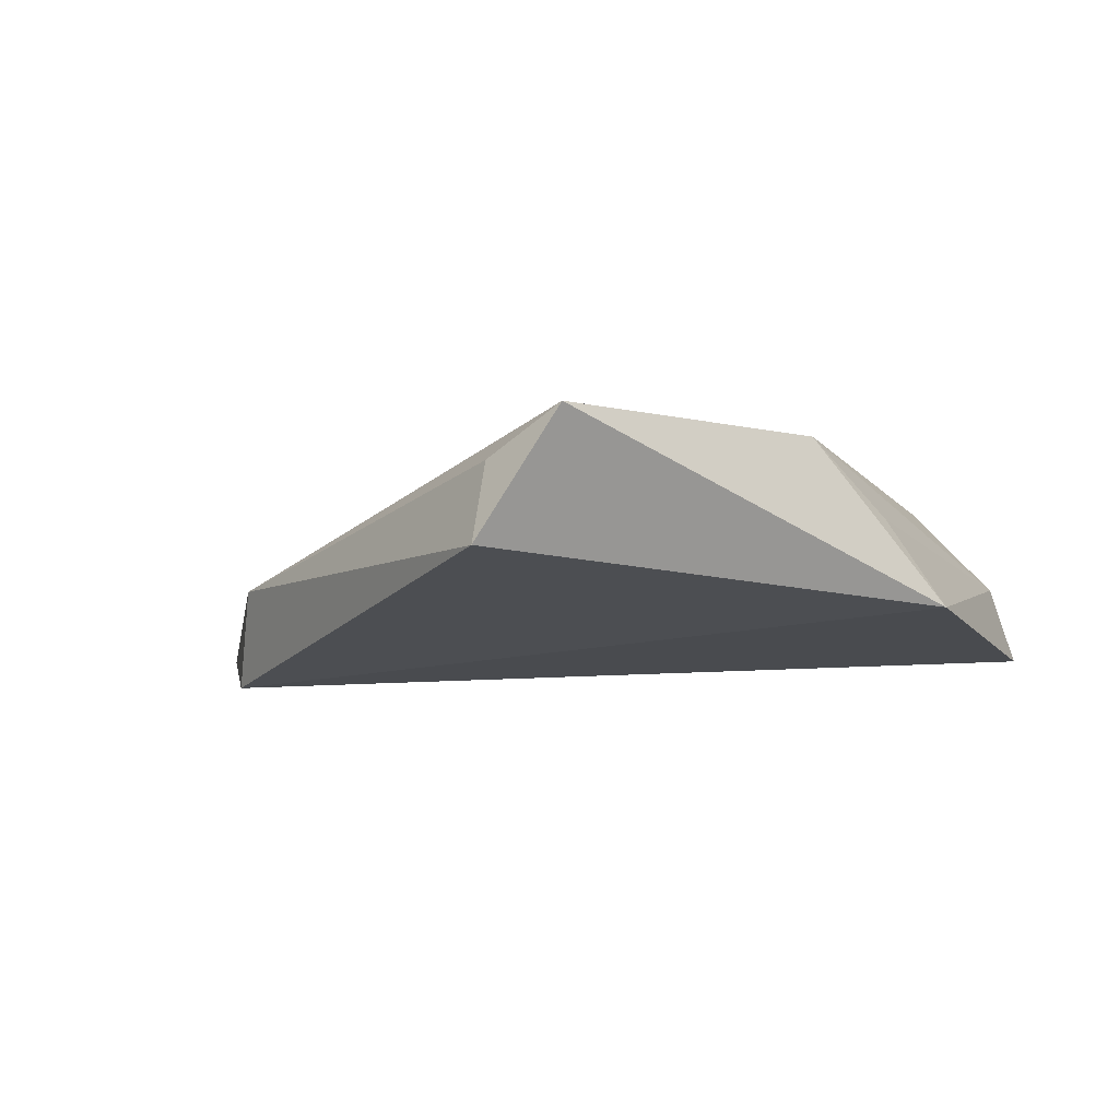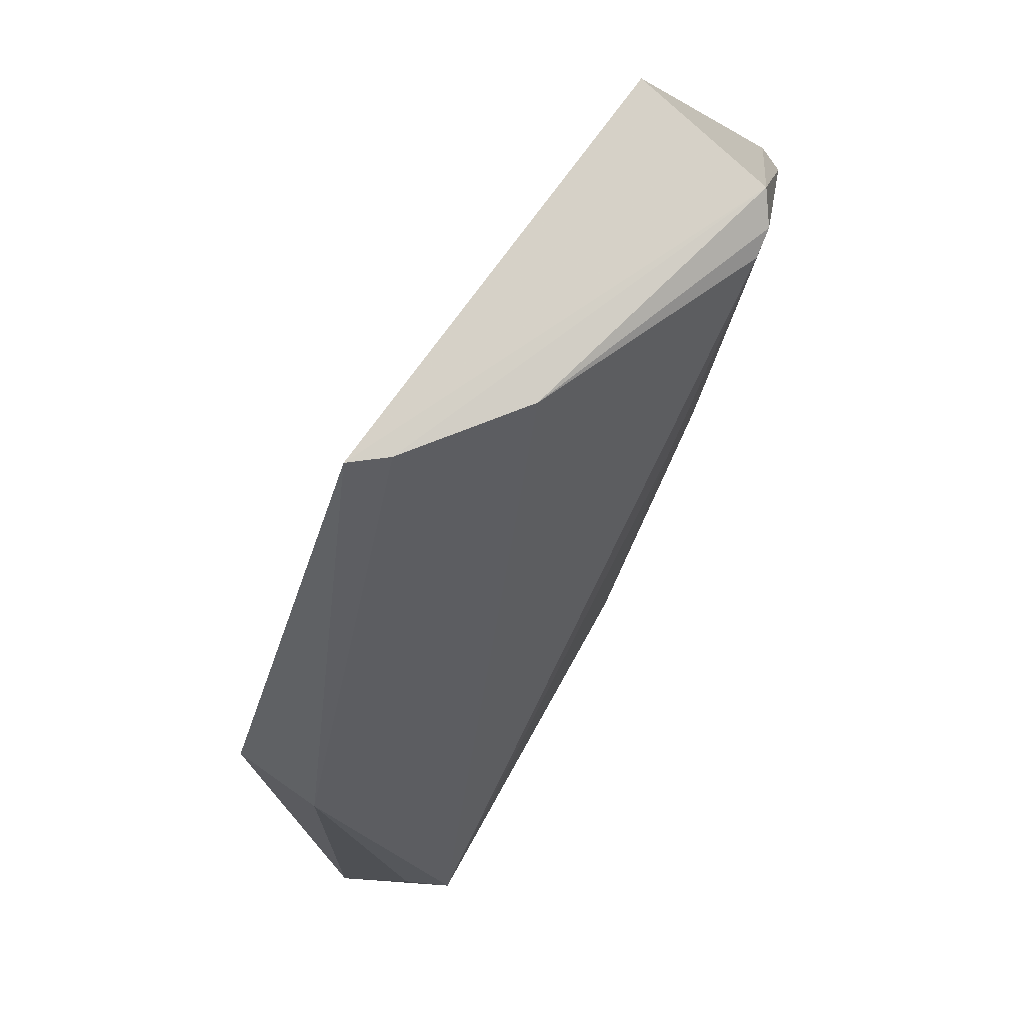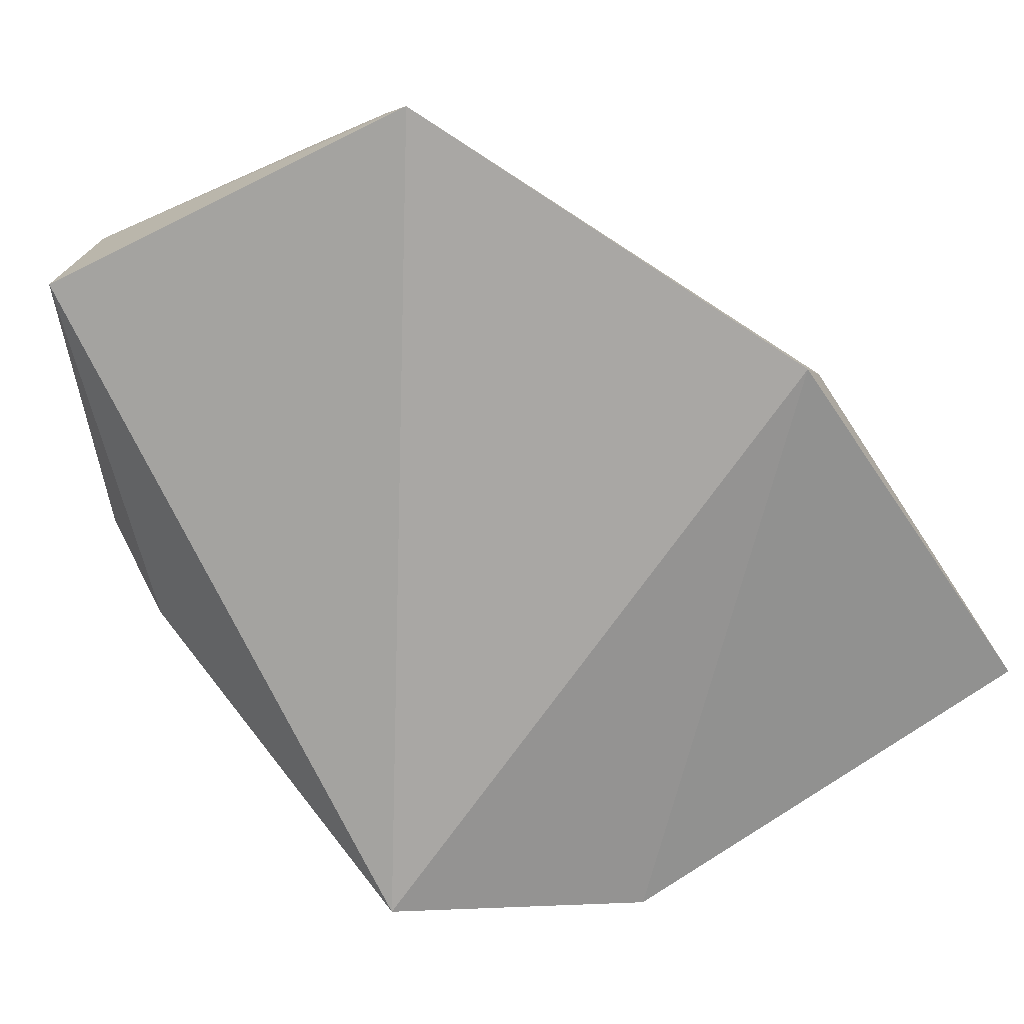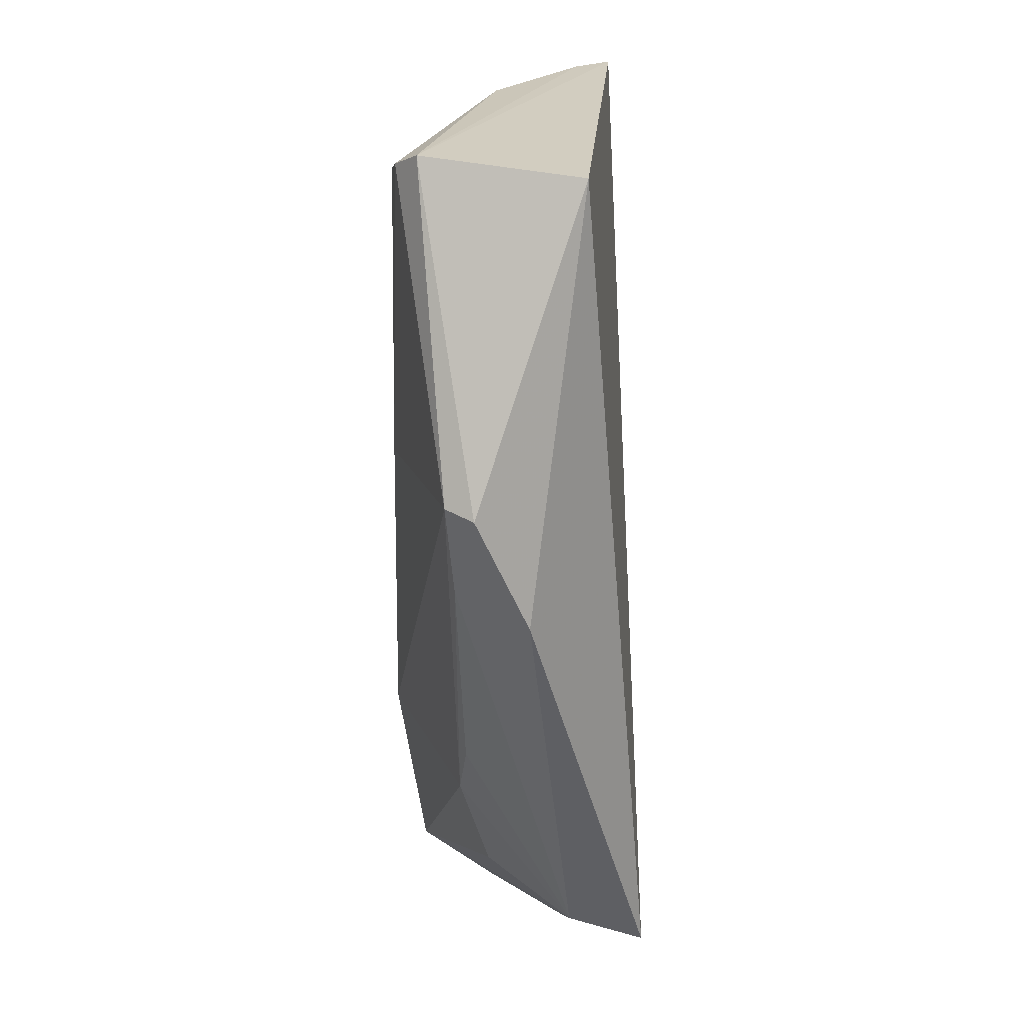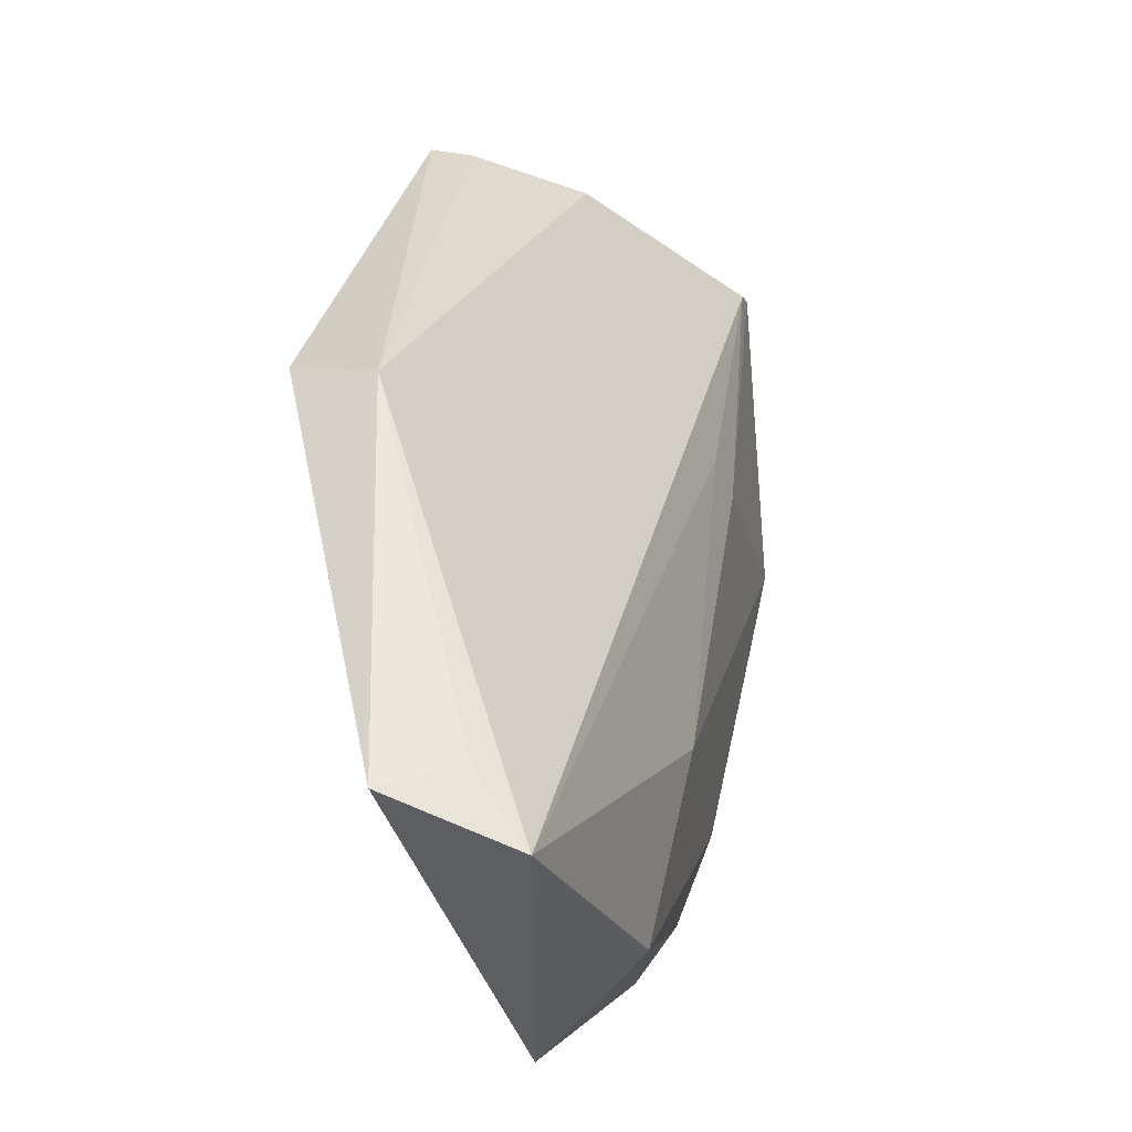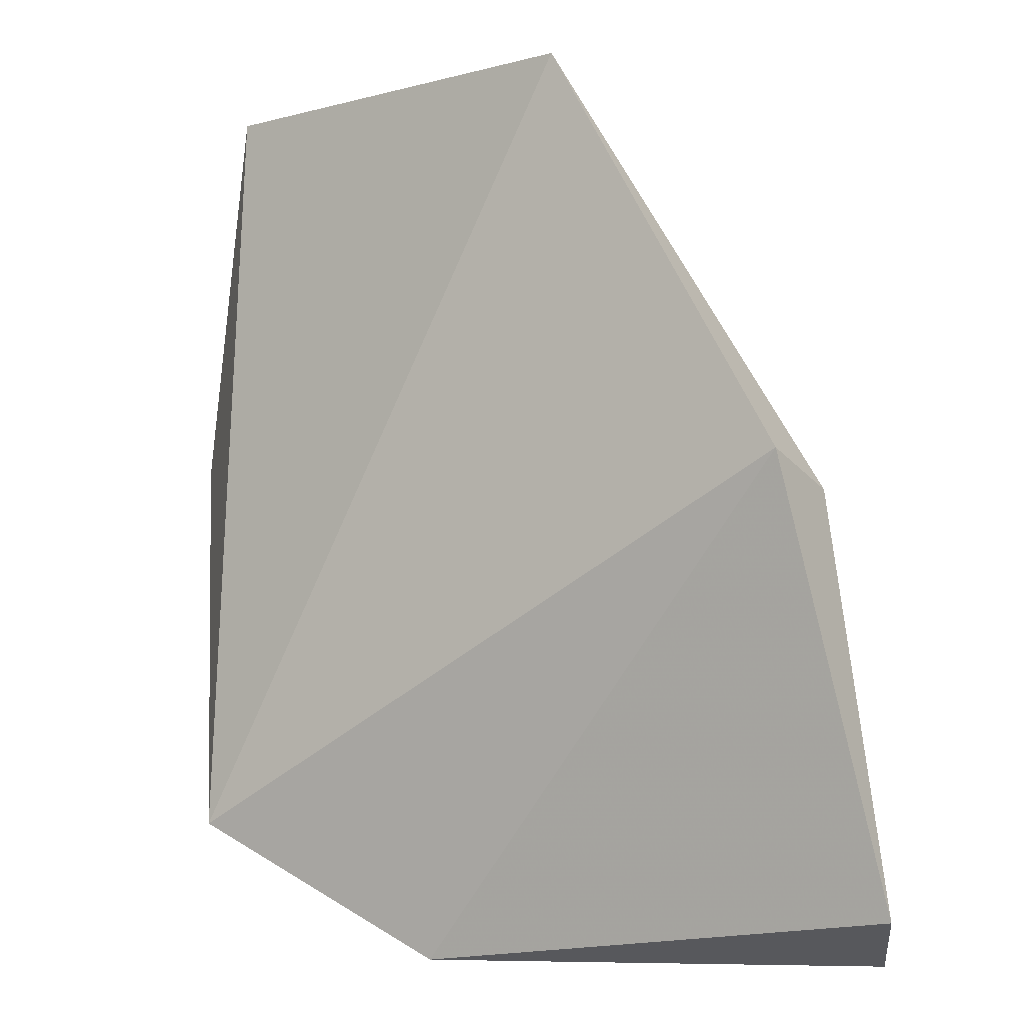
<metadata>
{"format":"obj","ext":"obj","renderer":"f3d","projection":"perspective","resolution":1024,"background":"white","views":[{"elev":-1.9,"azim":-38.5,"up":"+Z"},{"elev":78.9,"azim":-62.4,"up":"+Y"},{"elev":-75.4,"azim":-153.3,"up":"+Z"},{"elev":24.1,"azim":85.3,"up":"+Y"},{"elev":-29.9,"azim":-70.5,"up":"+Y"},{"elev":-6.5,"azim":-150.2,"up":"+Y"}]}
</metadata>
<code>
v 0.2723 -0.2767 0.1334
v 0.3395 -0.2395 0.1198
v 0.3226 -0.02829 0.1812
v 0.2315 -0.02754 0.1281
v 0.1574 -0.143 0.1134
v 0.3418 -0.02749 0.1372
v 0.3161 -0.2037 0.1669
v 0.225 -0.02791 0.1186
v 0.1545 -0.277 0.1758
v 0.3675 -0.1023 0.1659
v 0.33 -0.02439 0.1764
v 0.3351 -0.2351 0.1388
v 0.1543 -0.1514 0.1375
v 0.252 -0.2096 0.1814
v 0.1408 -0.2634 0.1455
v 0.239 -0.2655 0.1733
v 0.3654 -0.1319 0.1526
v 0.2587 -0.02704 0.1522
v 0.3632 -0.1004 0.1726
v 0.2803 -0.1098 0.1816
v 0.1492 -0.2572 0.1642
v 0.3088 -0.2314 0.1588
v 0.2611 -0.2675 0.1546
v 0.3156 -0.03142 0.1818
v 0.2947 -0.1133 0.1821
v 0.3548 -0.1264 0.1699
v 0.3276 -0.1872 0.166
f 5 2 1
f 8 2 5
f 8 6 2
f 11 10 6
f 11 8 4
f 11 6 8
f 12 1 2
f 13 8 5
f 13 4 8
f 15 5 1
f 15 1 9
f 15 13 5
f 16 9 1
f 16 14 9
f 16 7 14
f 17 2 6
f 17 6 10
f 17 12 2
f 17 10 12
f 18 11 4
f 18 3 11
f 18 4 13
f 18 13 9
f 19 11 3
f 19 10 11
f 19 14 7
f 19 12 10
f 20 9 14
f 21 15 9
f 21 9 13
f 21 13 15
f 22 16 12
f 22 12 7
f 22 7 16
f 23 16 1
f 23 1 12
f 23 12 16
f 24 18 9
f 24 3 18
f 24 9 20
f 25 19 3
f 25 14 19
f 25 3 24
f 25 24 20
f 25 20 14
f 26 19 7
f 26 12 19
f 27 26 7
f 27 7 12
f 27 12 26

</code>
